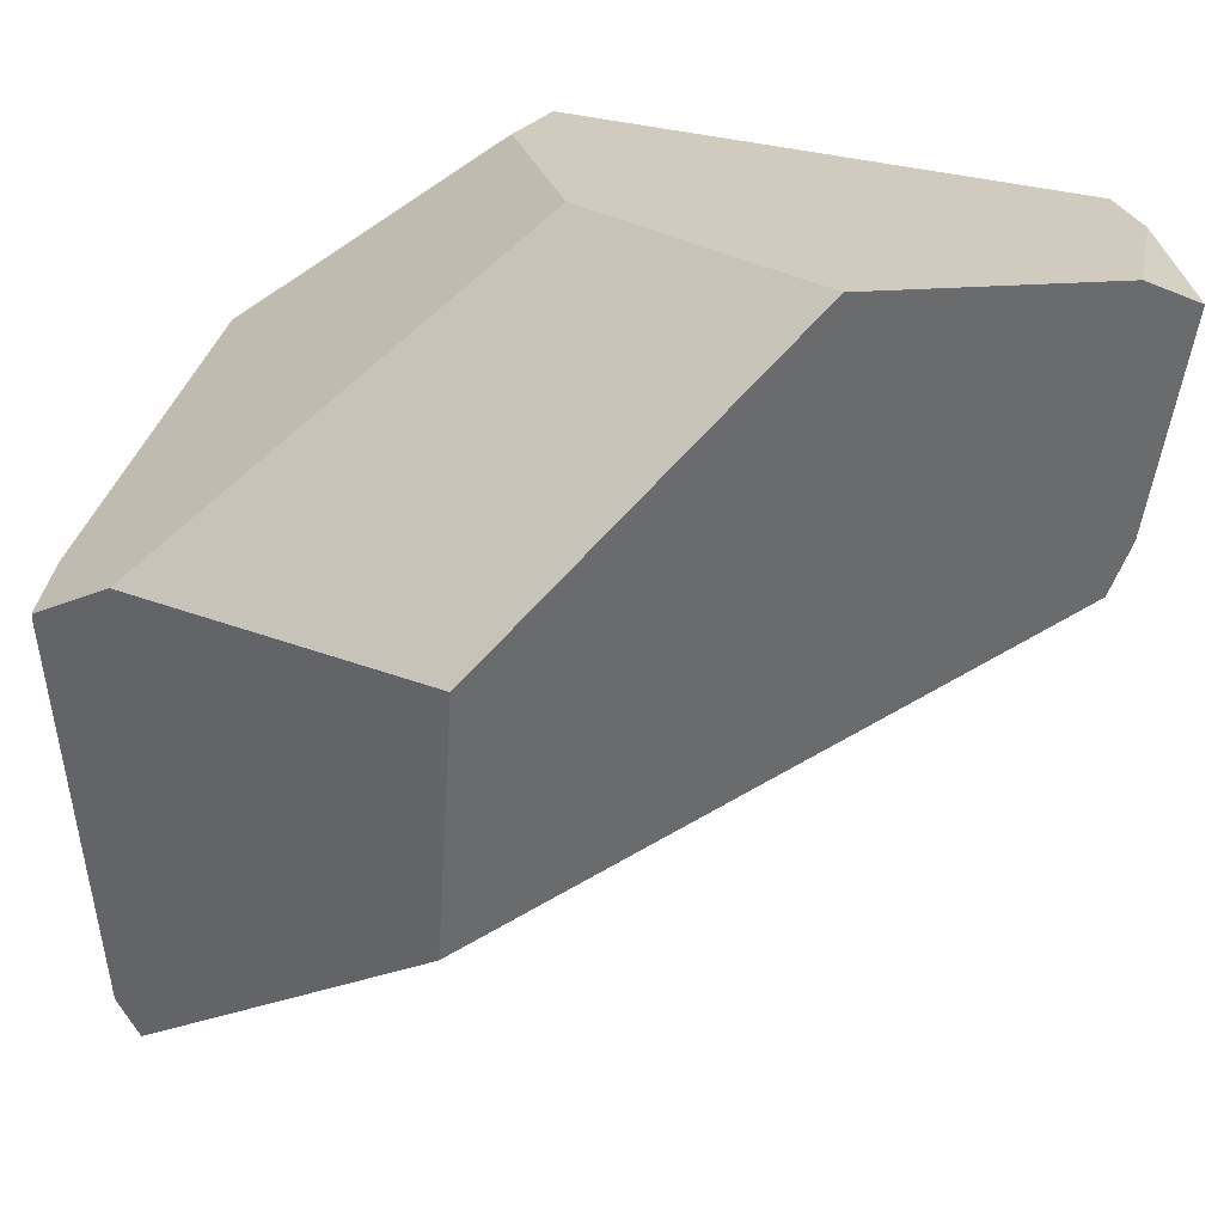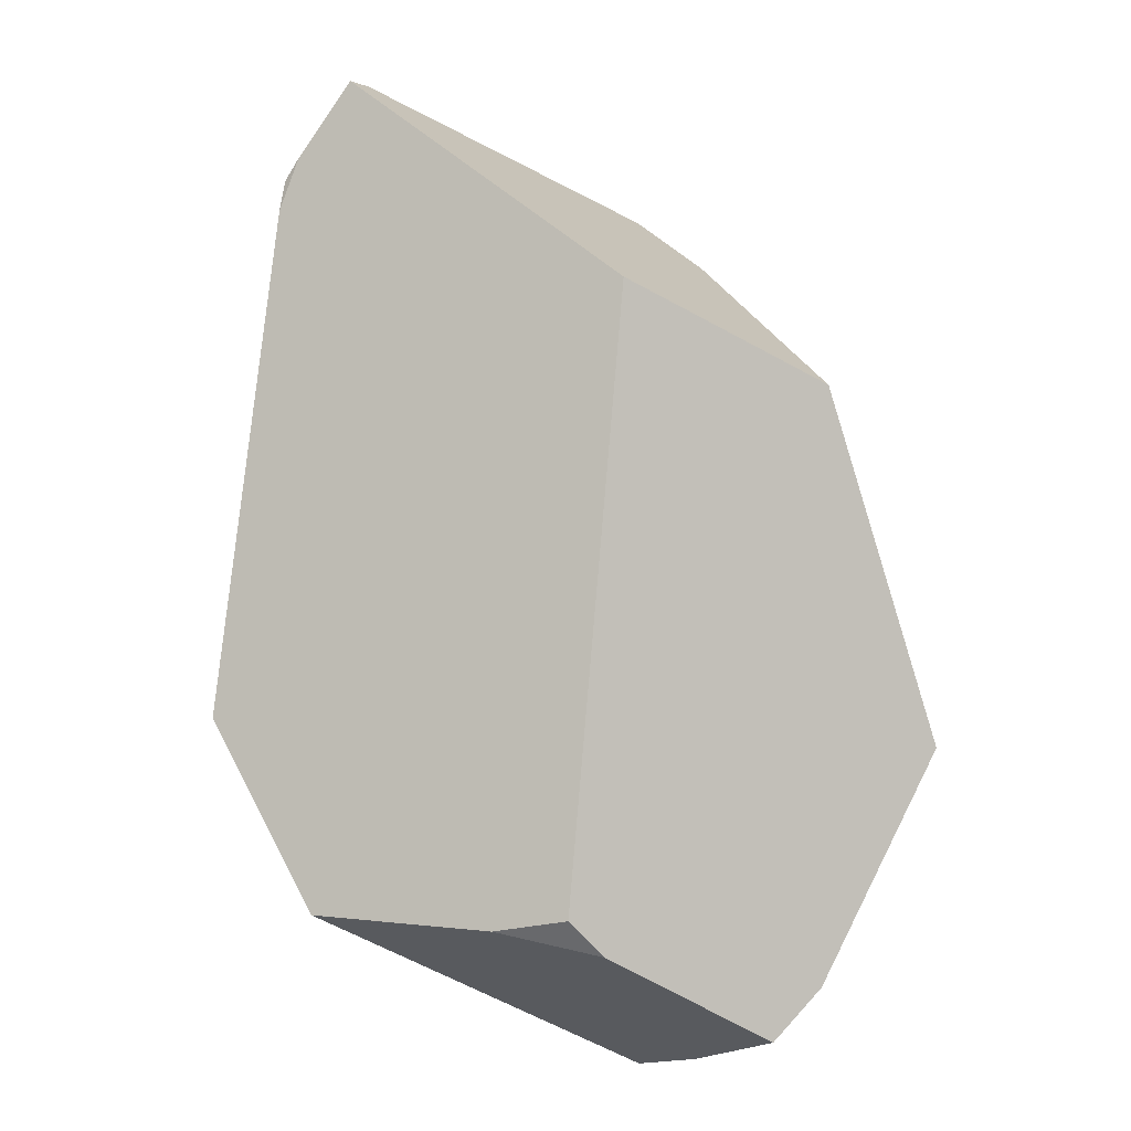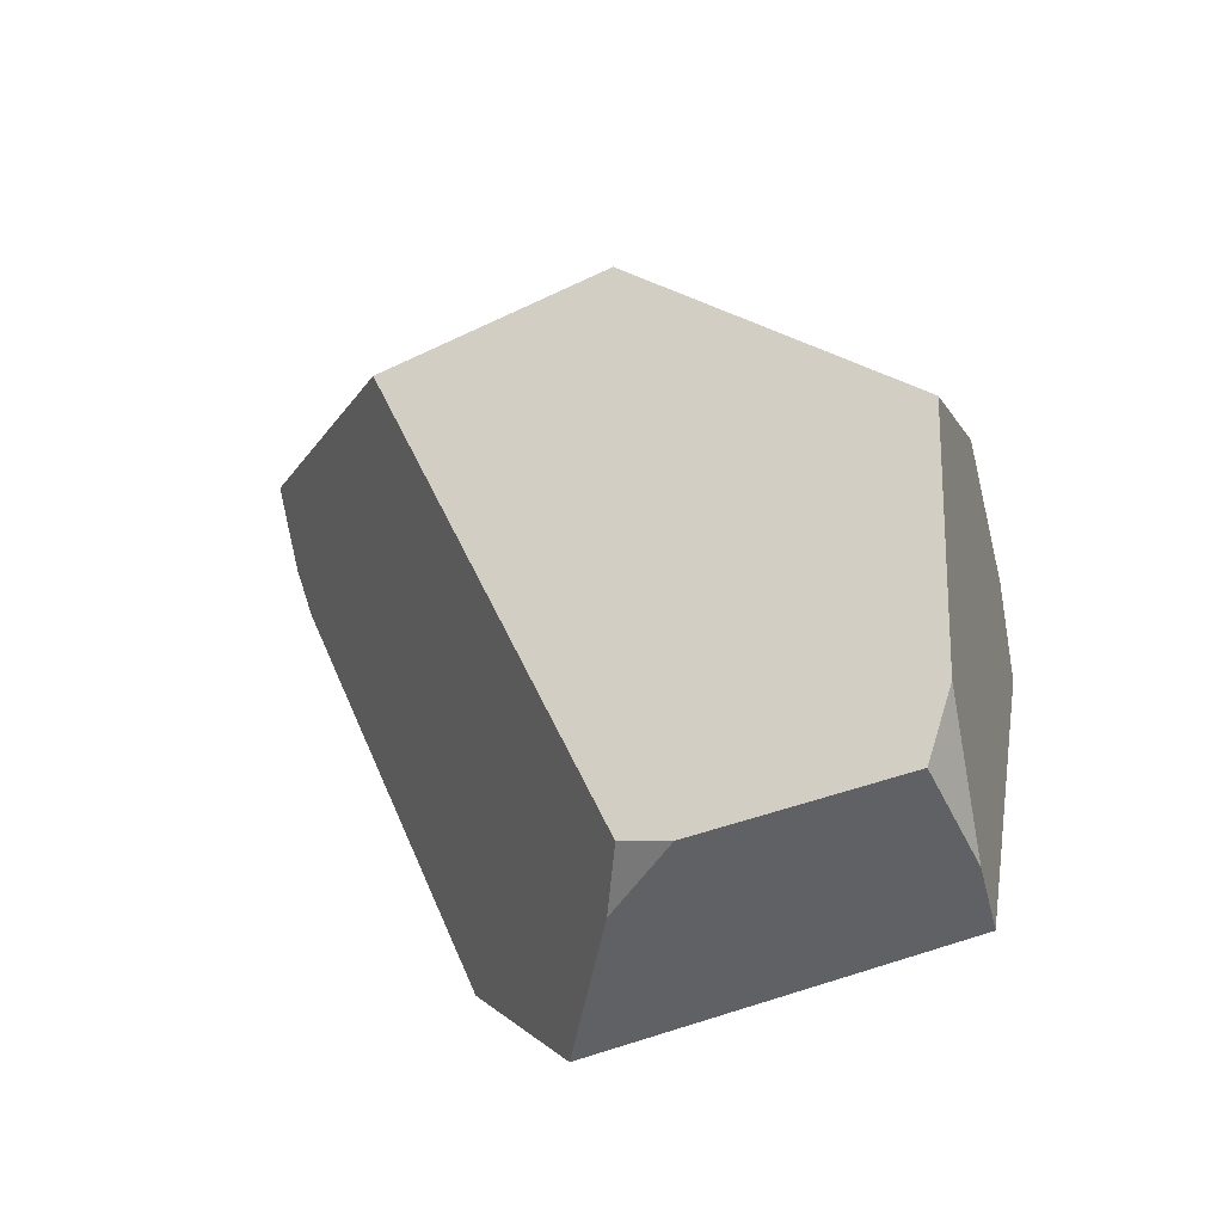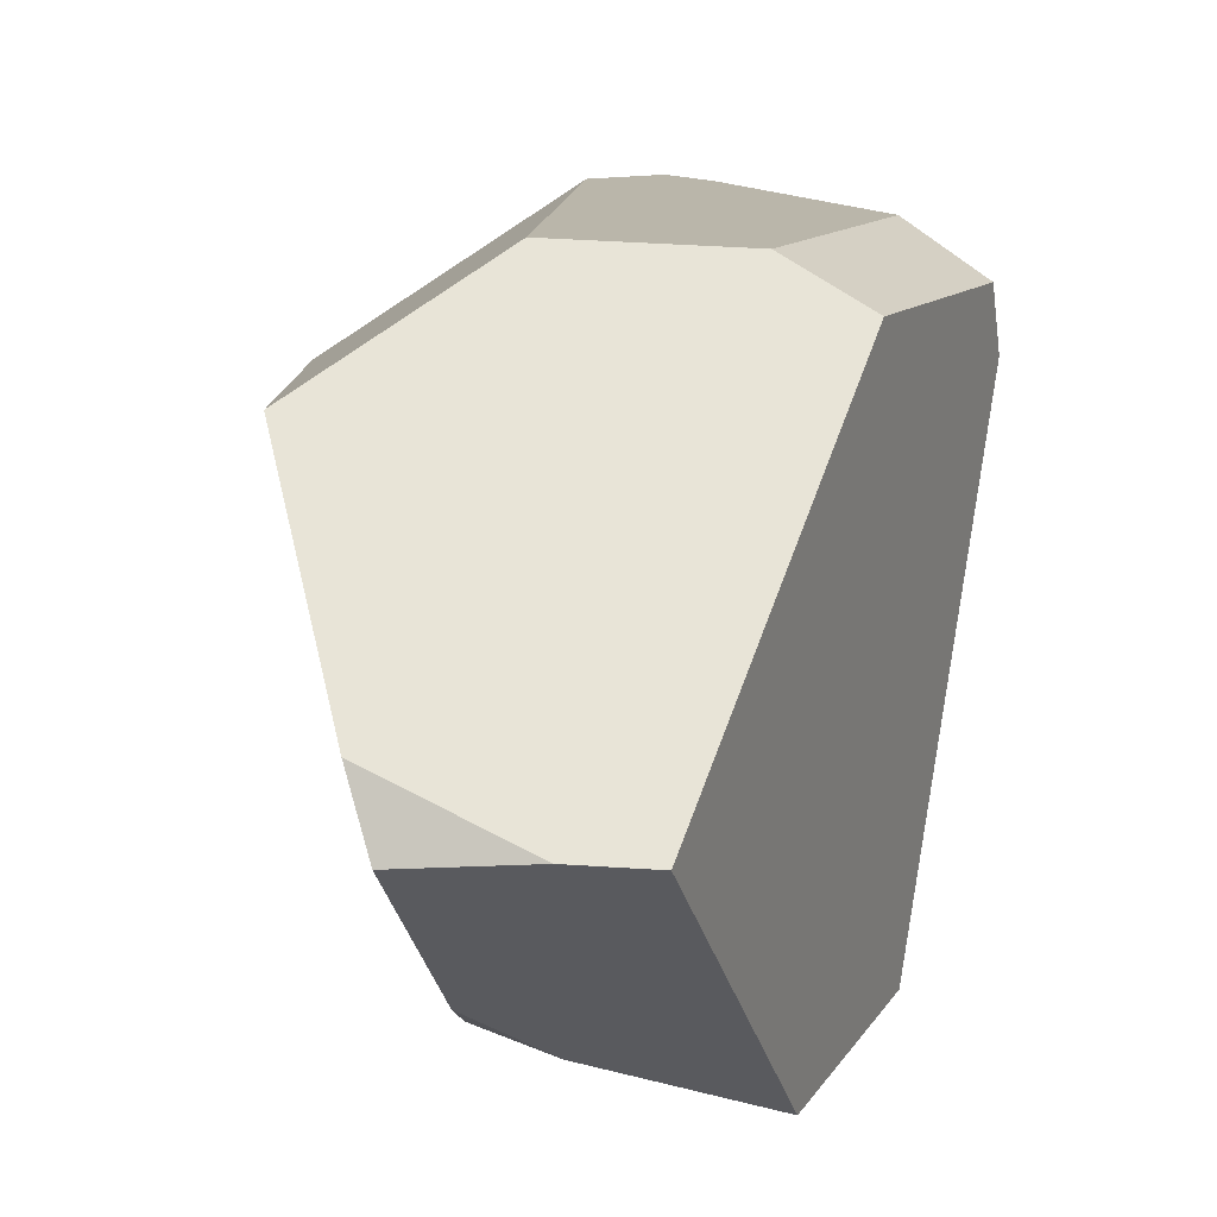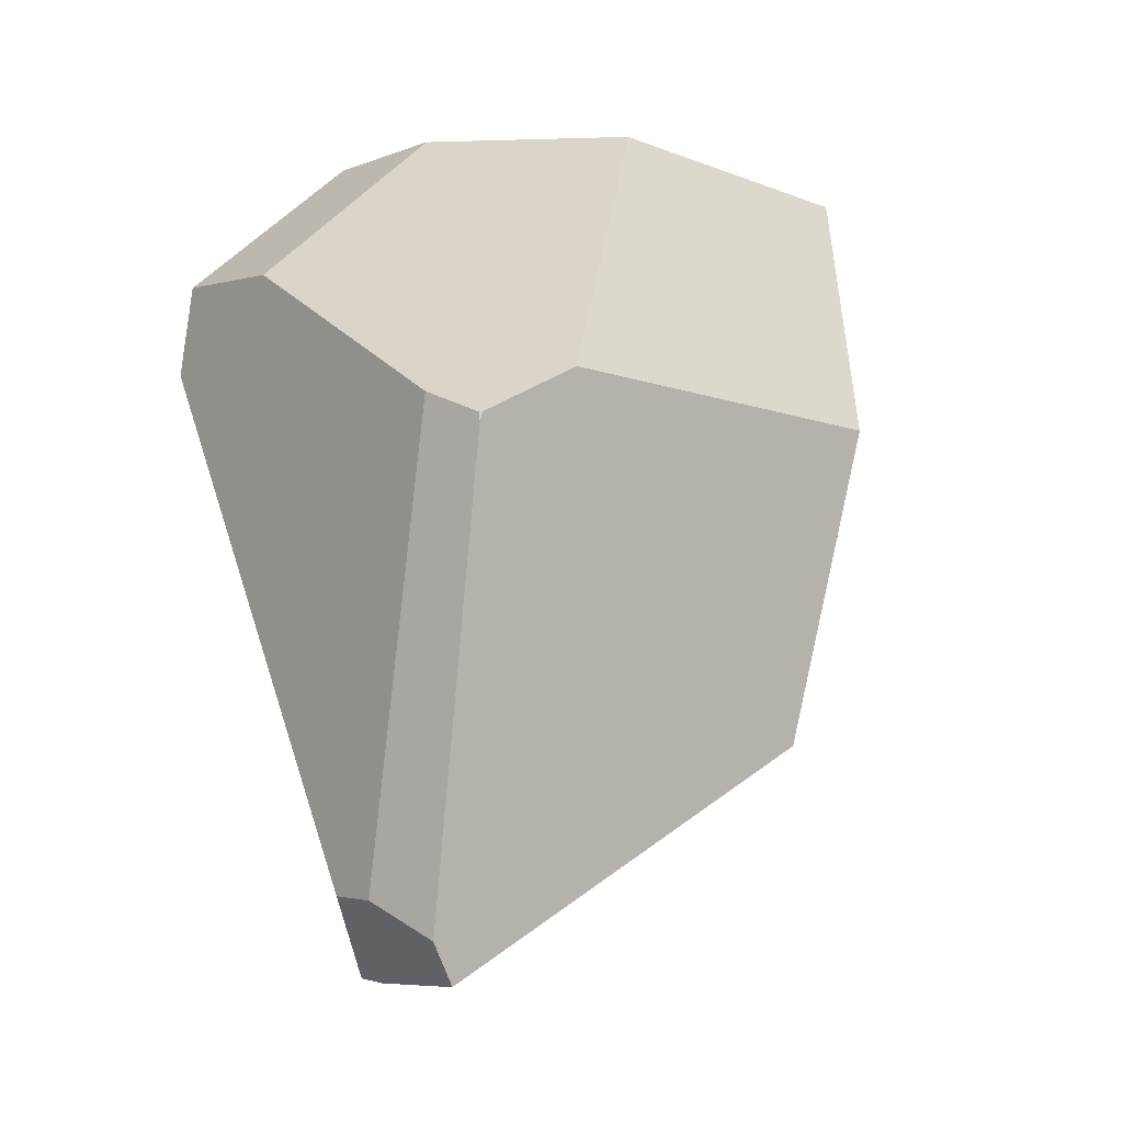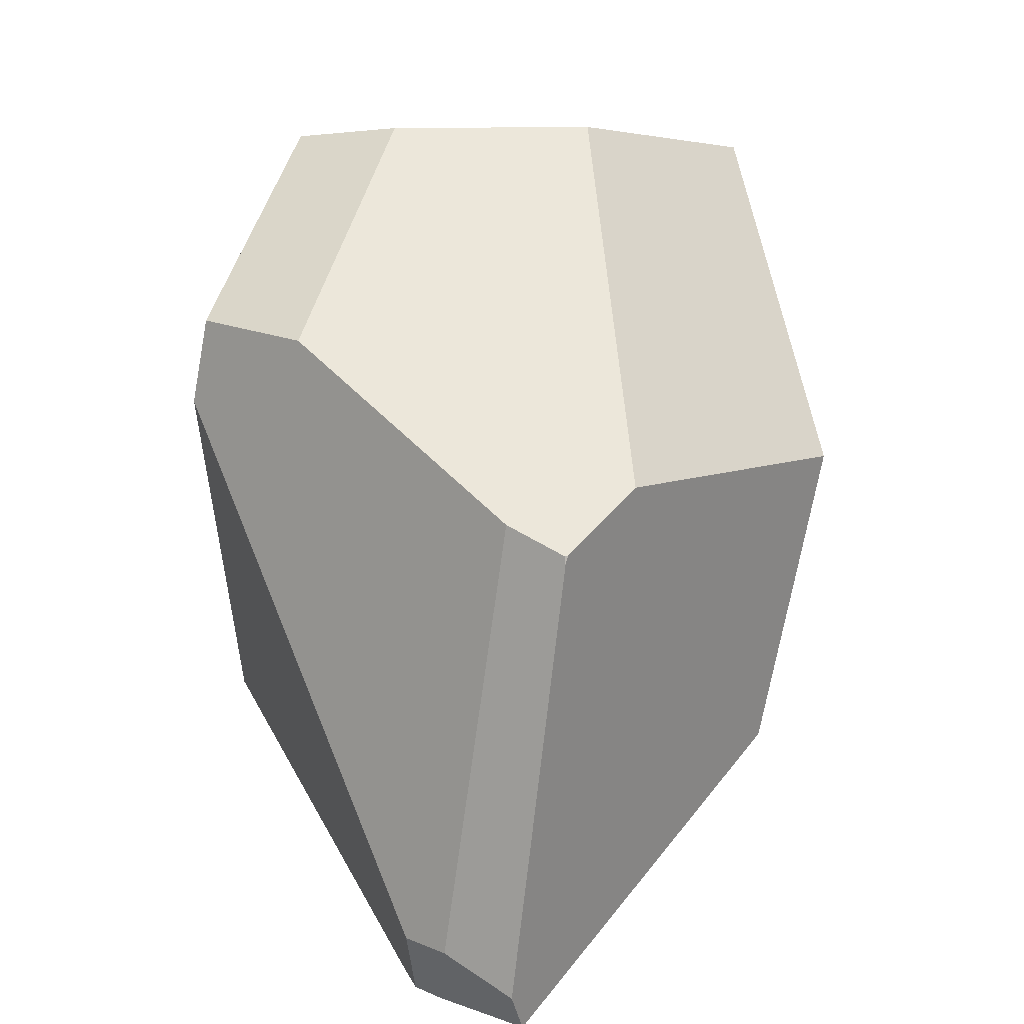
<metadata>
{"format":"obj","ext":"obj","renderer":"f3d","projection":"perspective","resolution":1024,"background":"white","views":[{"elev":25.3,"azim":86.9,"up":"+Y"},{"elev":-33.3,"azim":41.8,"up":"+Z"},{"elev":-61.7,"azim":104.6,"up":"+Z"},{"elev":52.0,"azim":-164.8,"up":"+Y"},{"elev":-8.2,"azim":16.3,"up":"+Y"},{"elev":9.9,"azim":3.6,"up":"+Y"}]}
</metadata>
<code>
g  Instance
v -0.003828 -53.69 3.538
v -0.2697 -53.78 3.548
v 0.001637 -53.51 3.463
v 0.2481 -53.57 6.59
v 0.2547 -53.54 6.587
v 0.2452 -53.54 6.59
v -0.5807 -53 6.057
v -0.3728 -52.39 5.234
v -0.9003 -52.96 5.829
v -0.9003 -52.96 5.829
v -0.3728 -52.39 5.234
v -0.7011 -52.42 5.104
v 0.2679 -52.62 3.563
v 0.7488 -52.47 4.431
v 0.1309 -52.75 3.353
v 0.1309 -52.75 3.353
v 0.7488 -52.47 4.431
v 0.001637 -53.51 3.463
v 0.001637 -53.51 3.463
v 0.7488 -52.47 4.431
v -0.003828 -53.69 3.538
v -0.003828 -53.69 3.538
v 0.7488 -52.47 4.431
v 0.8351 -54.34 5.488
v 0.8351 -54.34 5.488
v 0.7488 -52.47 4.431
v 1.032 -53.42 5.439
v -0.2315 -55 6.131
v -0.2773 -54.97 6.025
v -0.1516 -55.01 6.185
v -0.9003 -52.96 5.829
v -0.9498 -53.22 5.794
v -0.5807 -53 6.057
v -0.5807 -53 6.057
v -0.9498 -53.22 5.794
v 0.07619 -53.47 6.527
v 0.07619 -53.47 6.527
v -0.9498 -53.22 5.794
v -0.1182 -54.79 6.391
v -0.1182 -54.79 6.391
v -0.9498 -53.22 5.794
v -0.2418 -54.78 6.303
v -0.7011 -52.42 5.104
v -0.5611 -52.66 3.484
v -0.9003 -52.96 5.829
v -0.9003 -52.96 5.829
v -0.5611 -52.66 3.484
v -0.9498 -53.22 5.794
v -0.9498 -53.22 5.794
v -0.5611 -52.66 3.484
v -1.043 -54.45 4.397
v -1.043 -54.45 4.397
v -0.5611 -52.66 3.484
v -0.8796 -54.07 3.703
v -0.8796 -54.07 3.703
v -0.2697 -53.78 3.548
v -1.043 -54.45 4.397
v -1.043 -54.45 4.397
v -0.2697 -53.78 3.548
v -0.2773 -54.97 6.025
v -0.2773 -54.97 6.025
v -0.2697 -53.78 3.548
v -0.1516 -55.01 6.185
v -0.1516 -55.01 6.185
v -0.2697 -53.78 3.548
v 0.1159 -55.02 6.394
v 0.1159 -55.02 6.394
v -0.2697 -53.78 3.548
v 0.8351 -54.34 5.488
v 0.8351 -54.34 5.488
v -0.2697 -53.78 3.548
v -0.003828 -53.69 3.538
v -1.043 -54.45 4.397
v -0.2773 -54.97 6.025
v -0.9498 -53.22 5.794
v -0.9498 -53.22 5.794
v -0.2773 -54.97 6.025
v -0.2418 -54.78 6.303
v -0.2418 -54.78 6.303
v -0.2773 -54.97 6.025
v -0.2315 -55 6.131
v 0.2547 -53.54 6.587
v 0.2481 -53.57 6.59
v 0.44 -53.38 6.349
v 0.44 -53.38 6.349
v 0.2481 -53.57 6.59
v 1.032 -53.42 5.439
v 1.032 -53.42 5.439
v 0.2481 -53.57 6.59
v 0.8351 -54.34 5.488
v 0.8351 -54.34 5.488
v 0.2481 -53.57 6.59
v 0.1159 -55.02 6.394
v 0.1159 -55.02 6.394
v 0.2481 -53.57 6.59
v 0.0881 -54.9 6.468
v 0.0881 -54.9 6.468
v -0.1182 -54.79 6.391
v 0.1159 -55.02 6.394
v 0.1159 -55.02 6.394
v -0.1182 -54.79 6.391
v -0.1516 -55.01 6.185
v -0.1516 -55.01 6.185
v -0.1182 -54.79 6.391
v -0.2315 -55 6.131
v -0.2315 -55 6.131
v -0.1182 -54.79 6.391
v -0.2418 -54.78 6.303
v -0.2917 -52.66 3.429
v 0.1309 -52.75 3.353
v -0.5611 -52.66 3.484
v -0.5611 -52.66 3.484
v 0.1309 -52.75 3.353
v -0.8796 -54.07 3.703
v -0.8796 -54.07 3.703
v 0.1309 -52.75 3.353
v -0.2697 -53.78 3.548
v -0.2697 -53.78 3.548
v 0.1309 -52.75 3.353
v 0.001637 -53.51 3.463
v 0.2547 -53.54 6.587
v 0.44 -53.38 6.349
v 0.2452 -53.54 6.59
v 0.2452 -53.54 6.59
v 0.44 -53.38 6.349
v 0.07619 -53.47 6.527
v 0.07619 -53.47 6.527
v 0.44 -53.38 6.349
v -0.5807 -53 6.057
v -0.5807 -53 6.057
v 0.44 -53.38 6.349
v -0.3728 -52.39 5.234
v -0.3728 -52.39 5.234
v 0.44 -53.38 6.349
v 0.2531 -52.38 5.107
v 0.0881 -54.9 6.468
v 0.2481 -53.57 6.59
v -0.1182 -54.79 6.391
v -0.1182 -54.79 6.391
v 0.2481 -53.57 6.59
v 0.07619 -53.47 6.527
v 0.07619 -53.47 6.527
v 0.2481 -53.57 6.59
v 0.2452 -53.54 6.59
v -0.3728 -52.39 5.234
v 0.2531 -52.38 5.107
v -0.7011 -52.42 5.104
v -0.7011 -52.42 5.104
v 0.2531 -52.38 5.107
v -0.5611 -52.66 3.484
v -0.5611 -52.66 3.484
v 0.2531 -52.38 5.107
v -0.2917 -52.66 3.429
v -0.2917 -52.66 3.429
v 0.2531 -52.38 5.107
v 0.2679 -52.62 3.563
v 0.2679 -52.62 3.563
v 0.2531 -52.38 5.107
v 0.7488 -52.47 4.431
v 0.2679 -52.62 3.563
v 0.1309 -52.75 3.353
v -0.2917 -52.66 3.429
v 0.44 -53.38 6.349
v 1.032 -53.42 5.439
v 0.2531 -52.38 5.107
v 0.2531 -52.38 5.107
v 1.032 -53.42 5.439
v 0.7488 -52.47 4.431
f 1 2 3
f 4 5 6
f 7 8 9
f 10 11 12
f 13 14 15
f 16 17 18
f 19 20 21
f 22 23 24
f 25 26 27
f 28 29 30
f 31 32 33
f 34 35 36
f 37 38 39
f 40 41 42
f 43 44 45
f 46 47 48
f 49 50 51
f 52 53 54
f 55 56 57
f 58 59 60
f 61 62 63
f 64 65 66
f 67 68 69
f 70 71 72
f 73 74 75
f 76 77 78
f 79 80 81
f 82 83 84
f 85 86 87
f 88 89 90
f 91 92 93
f 94 95 96
f 97 98 99
f 100 101 102
f 103 104 105
f 106 107 108
f 109 110 111
f 112 113 114
f 115 116 117
f 118 119 120
f 121 122 123
f 124 125 126
f 127 128 129
f 130 131 132
f 133 134 135
f 136 137 138
f 139 140 141
f 142 143 144
f 145 146 147
f 148 149 150
f 151 152 153
f 154 155 156
f 157 158 159
f 160 161 162
f 163 164 165
f 166 167 168

</code>
